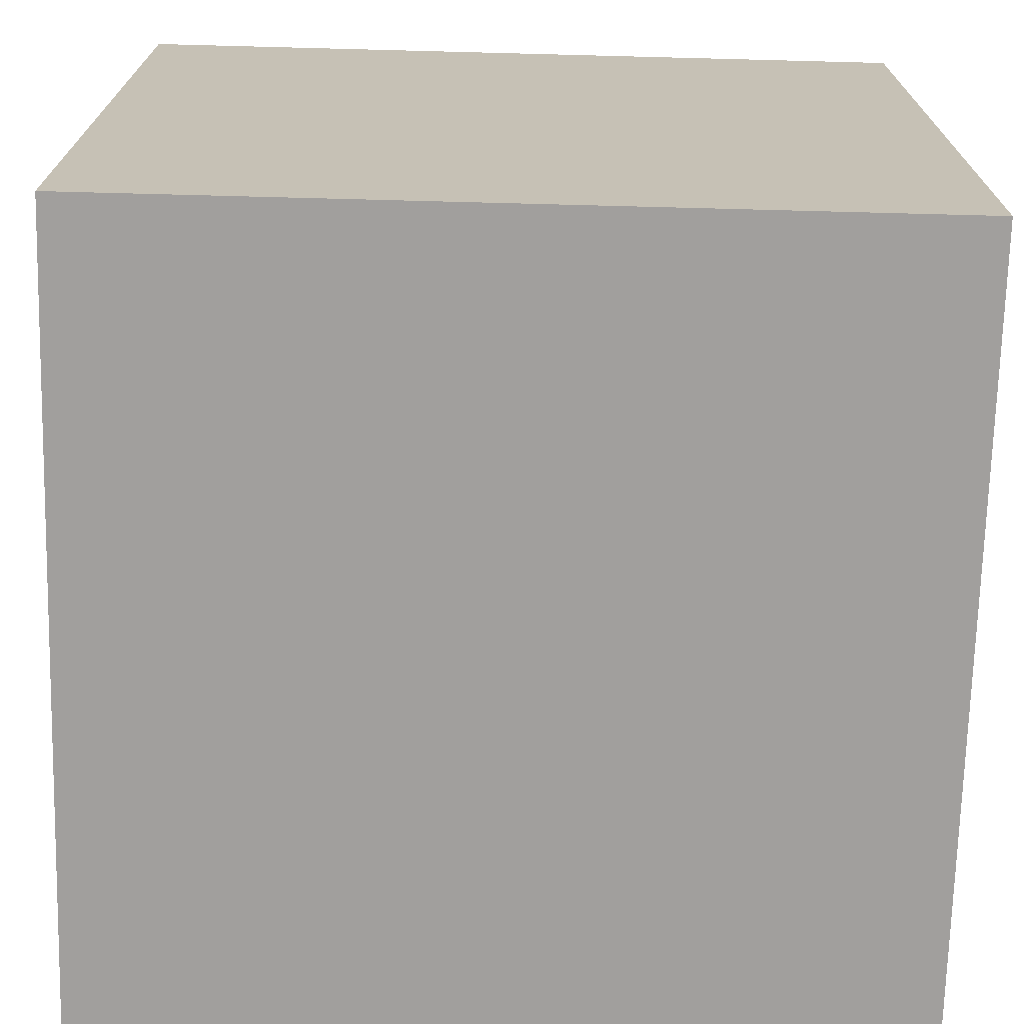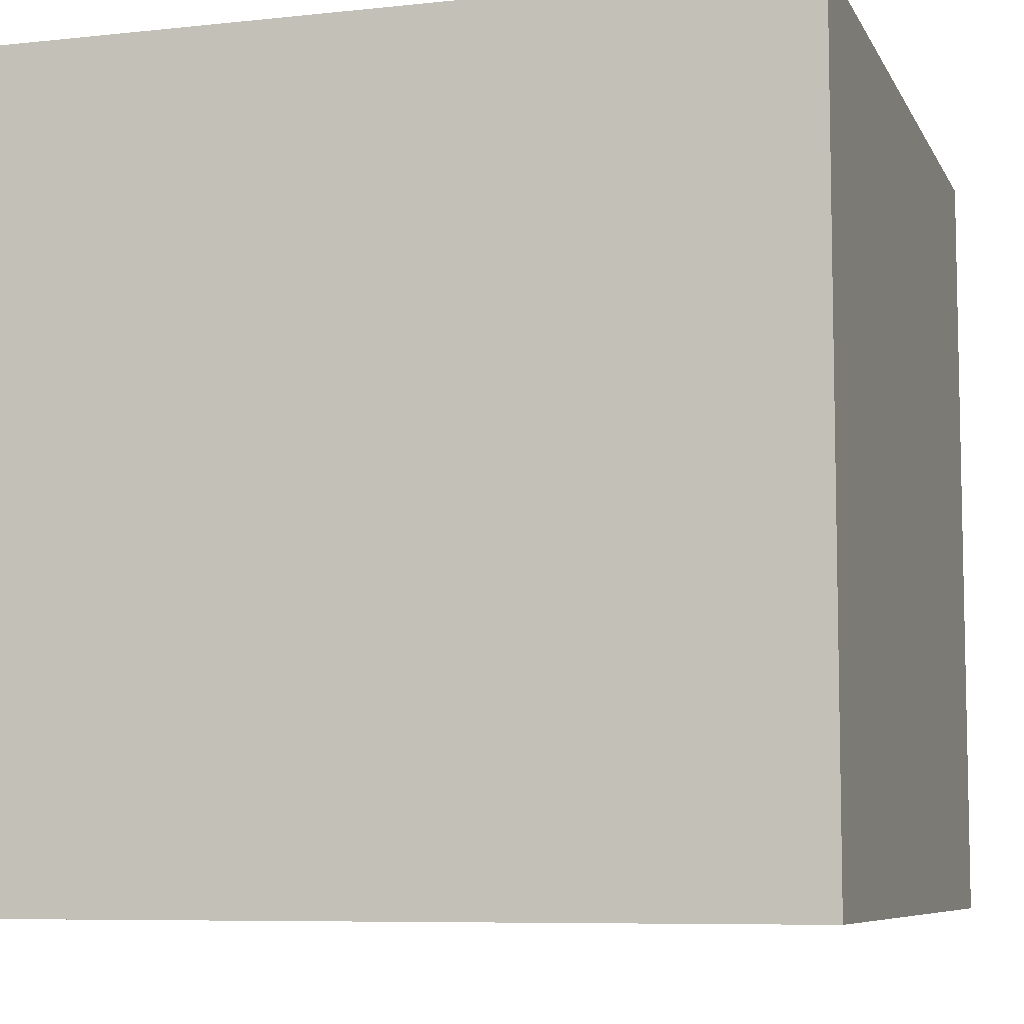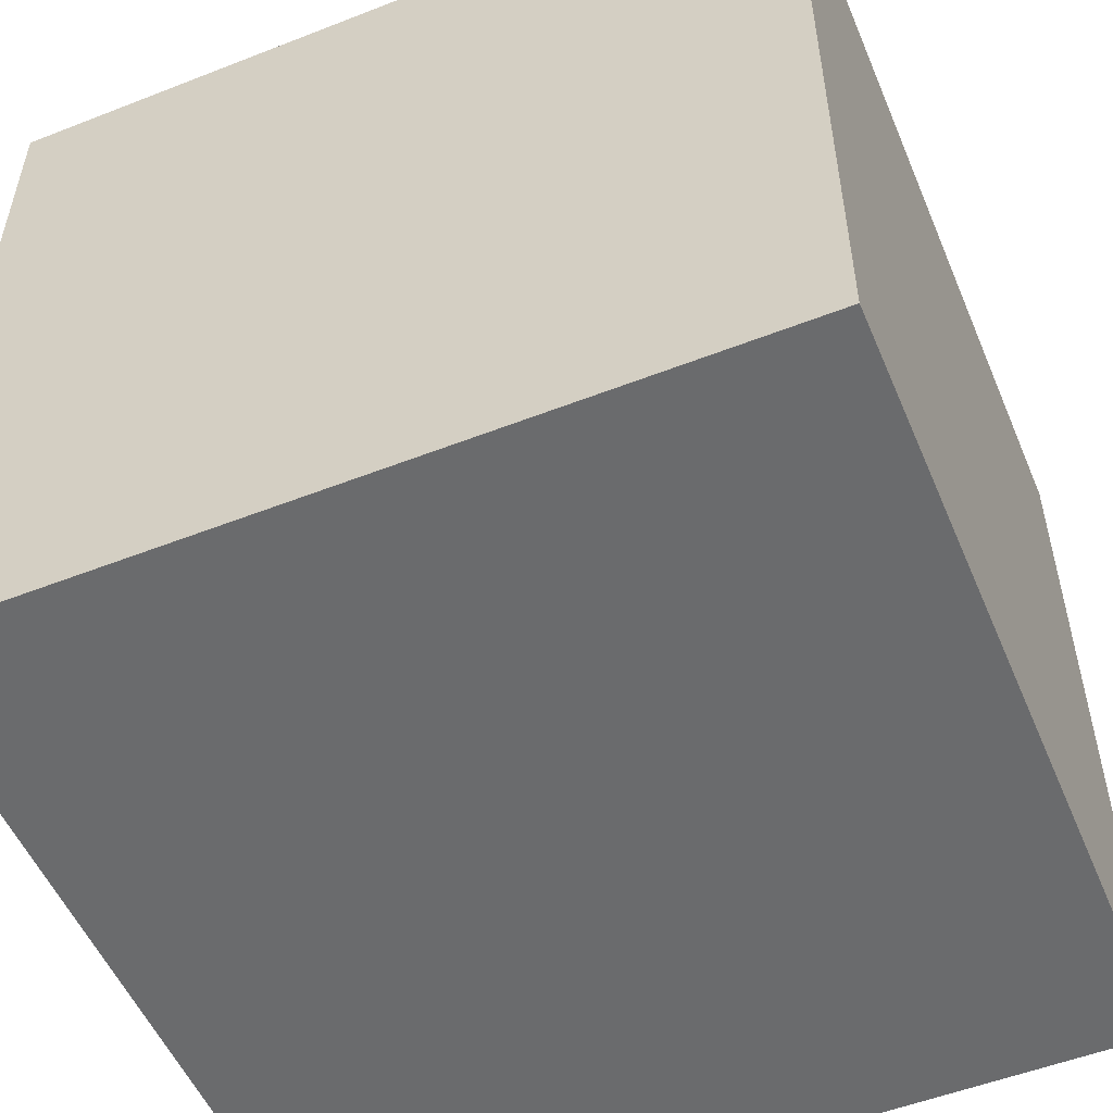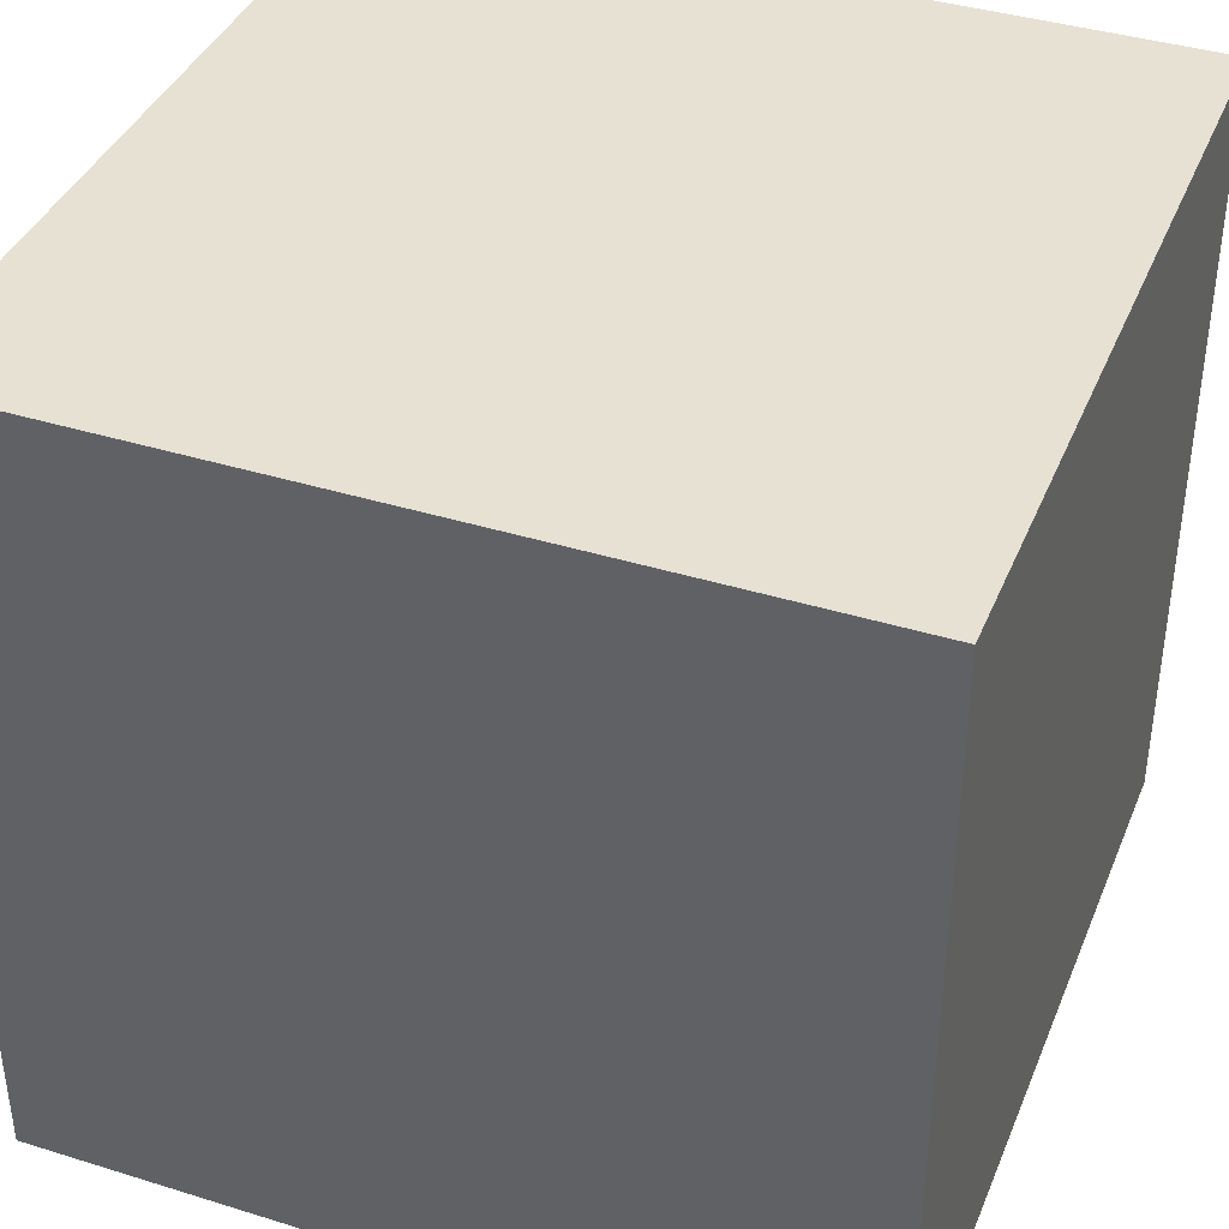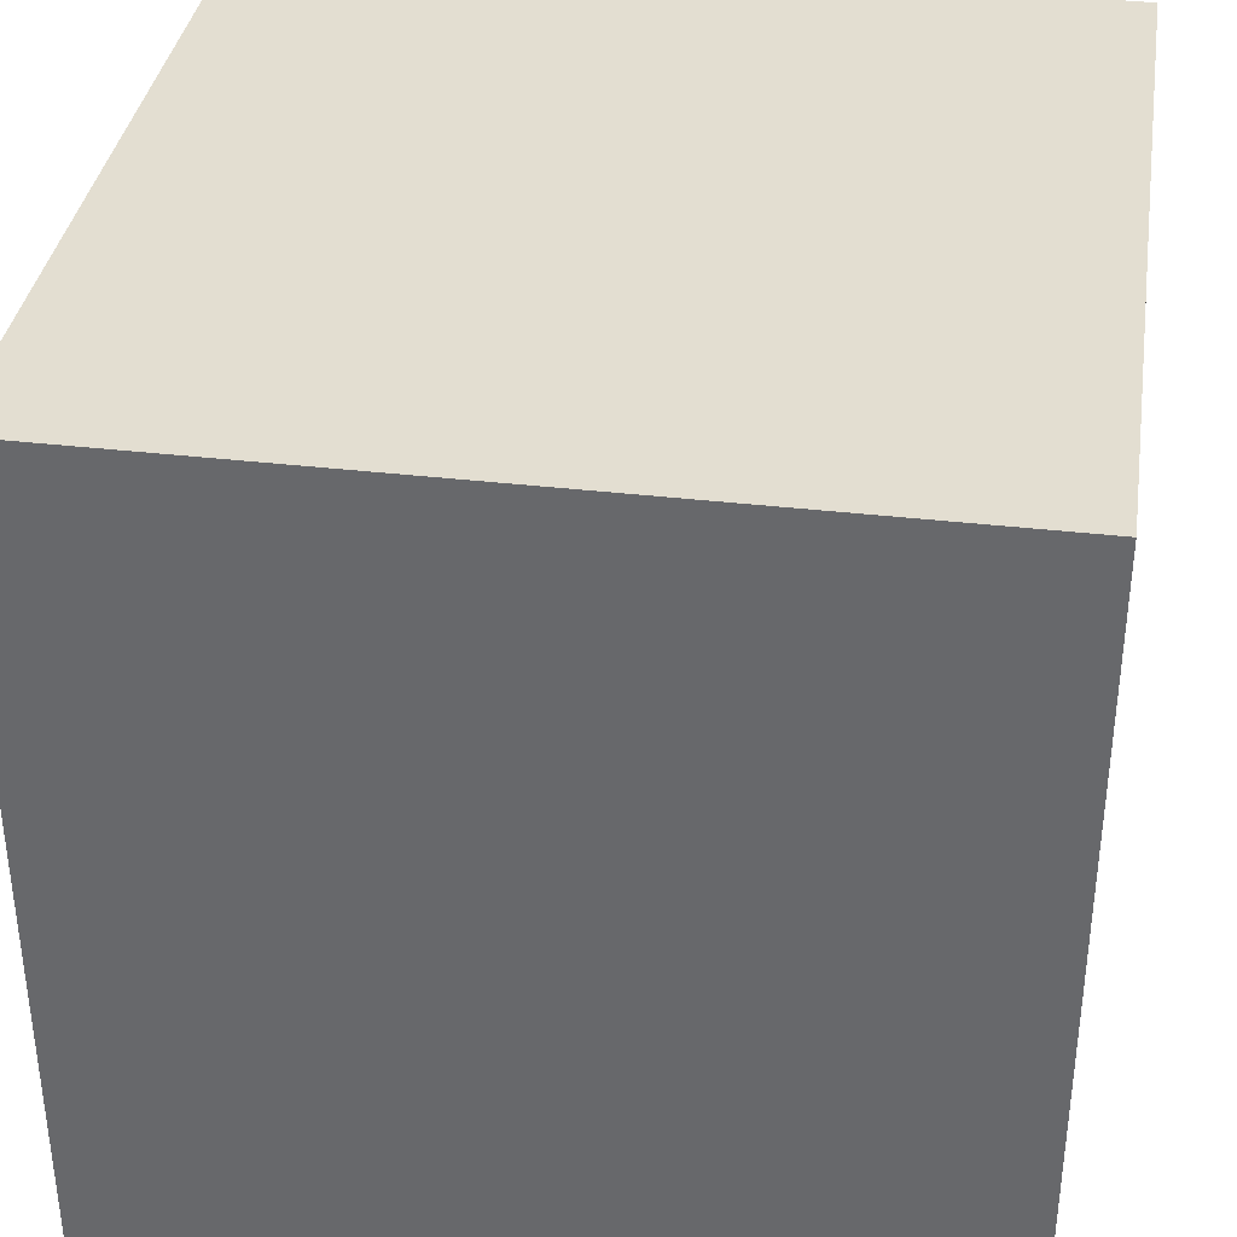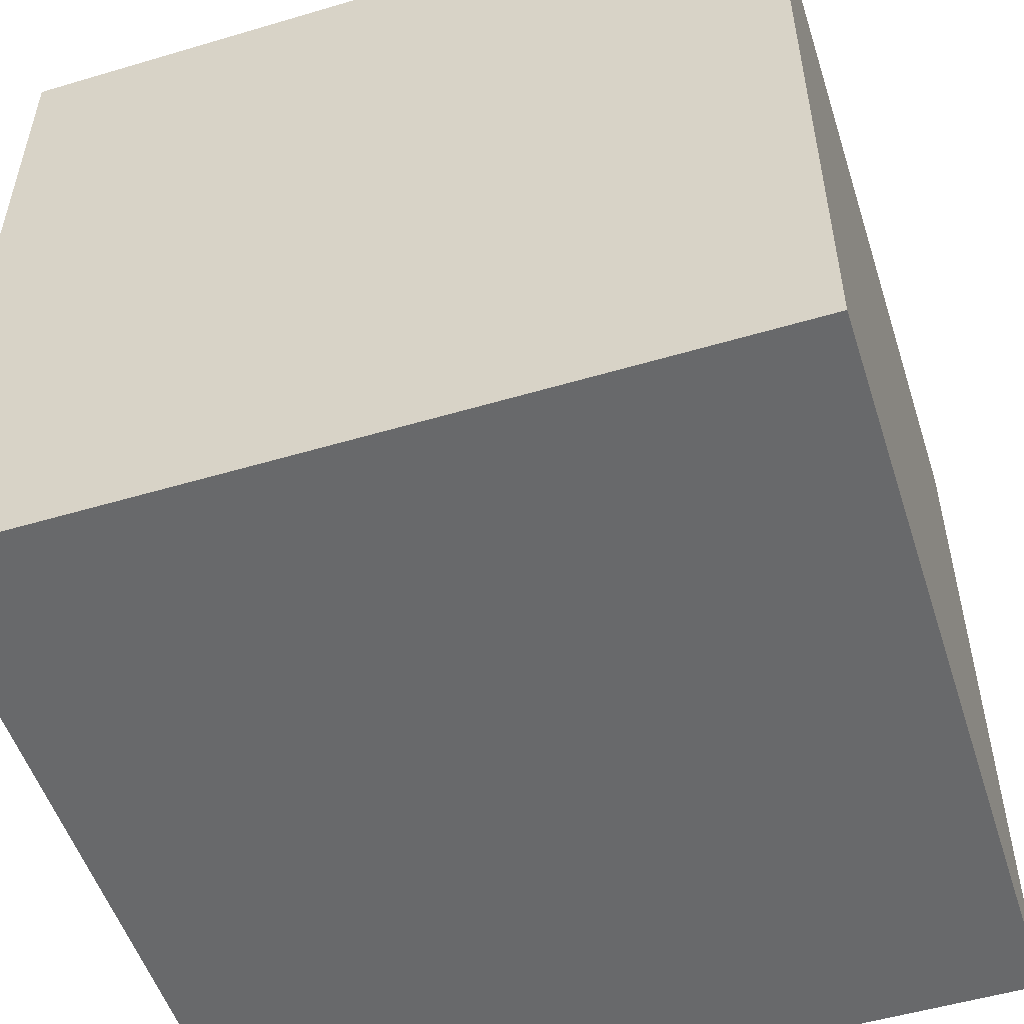
<metadata>
{"format":"obj","ext":"obj","renderer":"f3d","projection":"perspective","resolution":1024,"background":"white","views":[{"elev":-71.5,"azim":88.5,"up":"+Y"},{"elev":-7.5,"azim":17.0,"up":"+Y"},{"elev":-53.2,"azim":22.7,"up":"+Y"},{"elev":39.4,"azim":-68.9,"up":"+Z"},{"elev":36.3,"azim":98.7,"up":"+Z"},{"elev":-52.6,"azim":-72.3,"up":"+Y"}]}
</metadata>
<code>
g default
v -0.232 0.232 -0.101
v -0.434 0.232 -0.101
v -0.232 0.434 -0.101
v -0.434 0.434 -0.101
v -0.232 0.434 0.101
v -0.434 0.434 0.101
v -0.232 0.232 0.101
v -0.434 0.232 0.101
g question_block_GEO2
f 1 4 3
f 3 4 5
f 5 6 8
f 7 8 1
f 2 6 4
f 7 3 5
f 1 2 4
f 2 8 6
f 5 8 7
f 7 1 3
f 5 4 6
f 1 8 2

</code>
